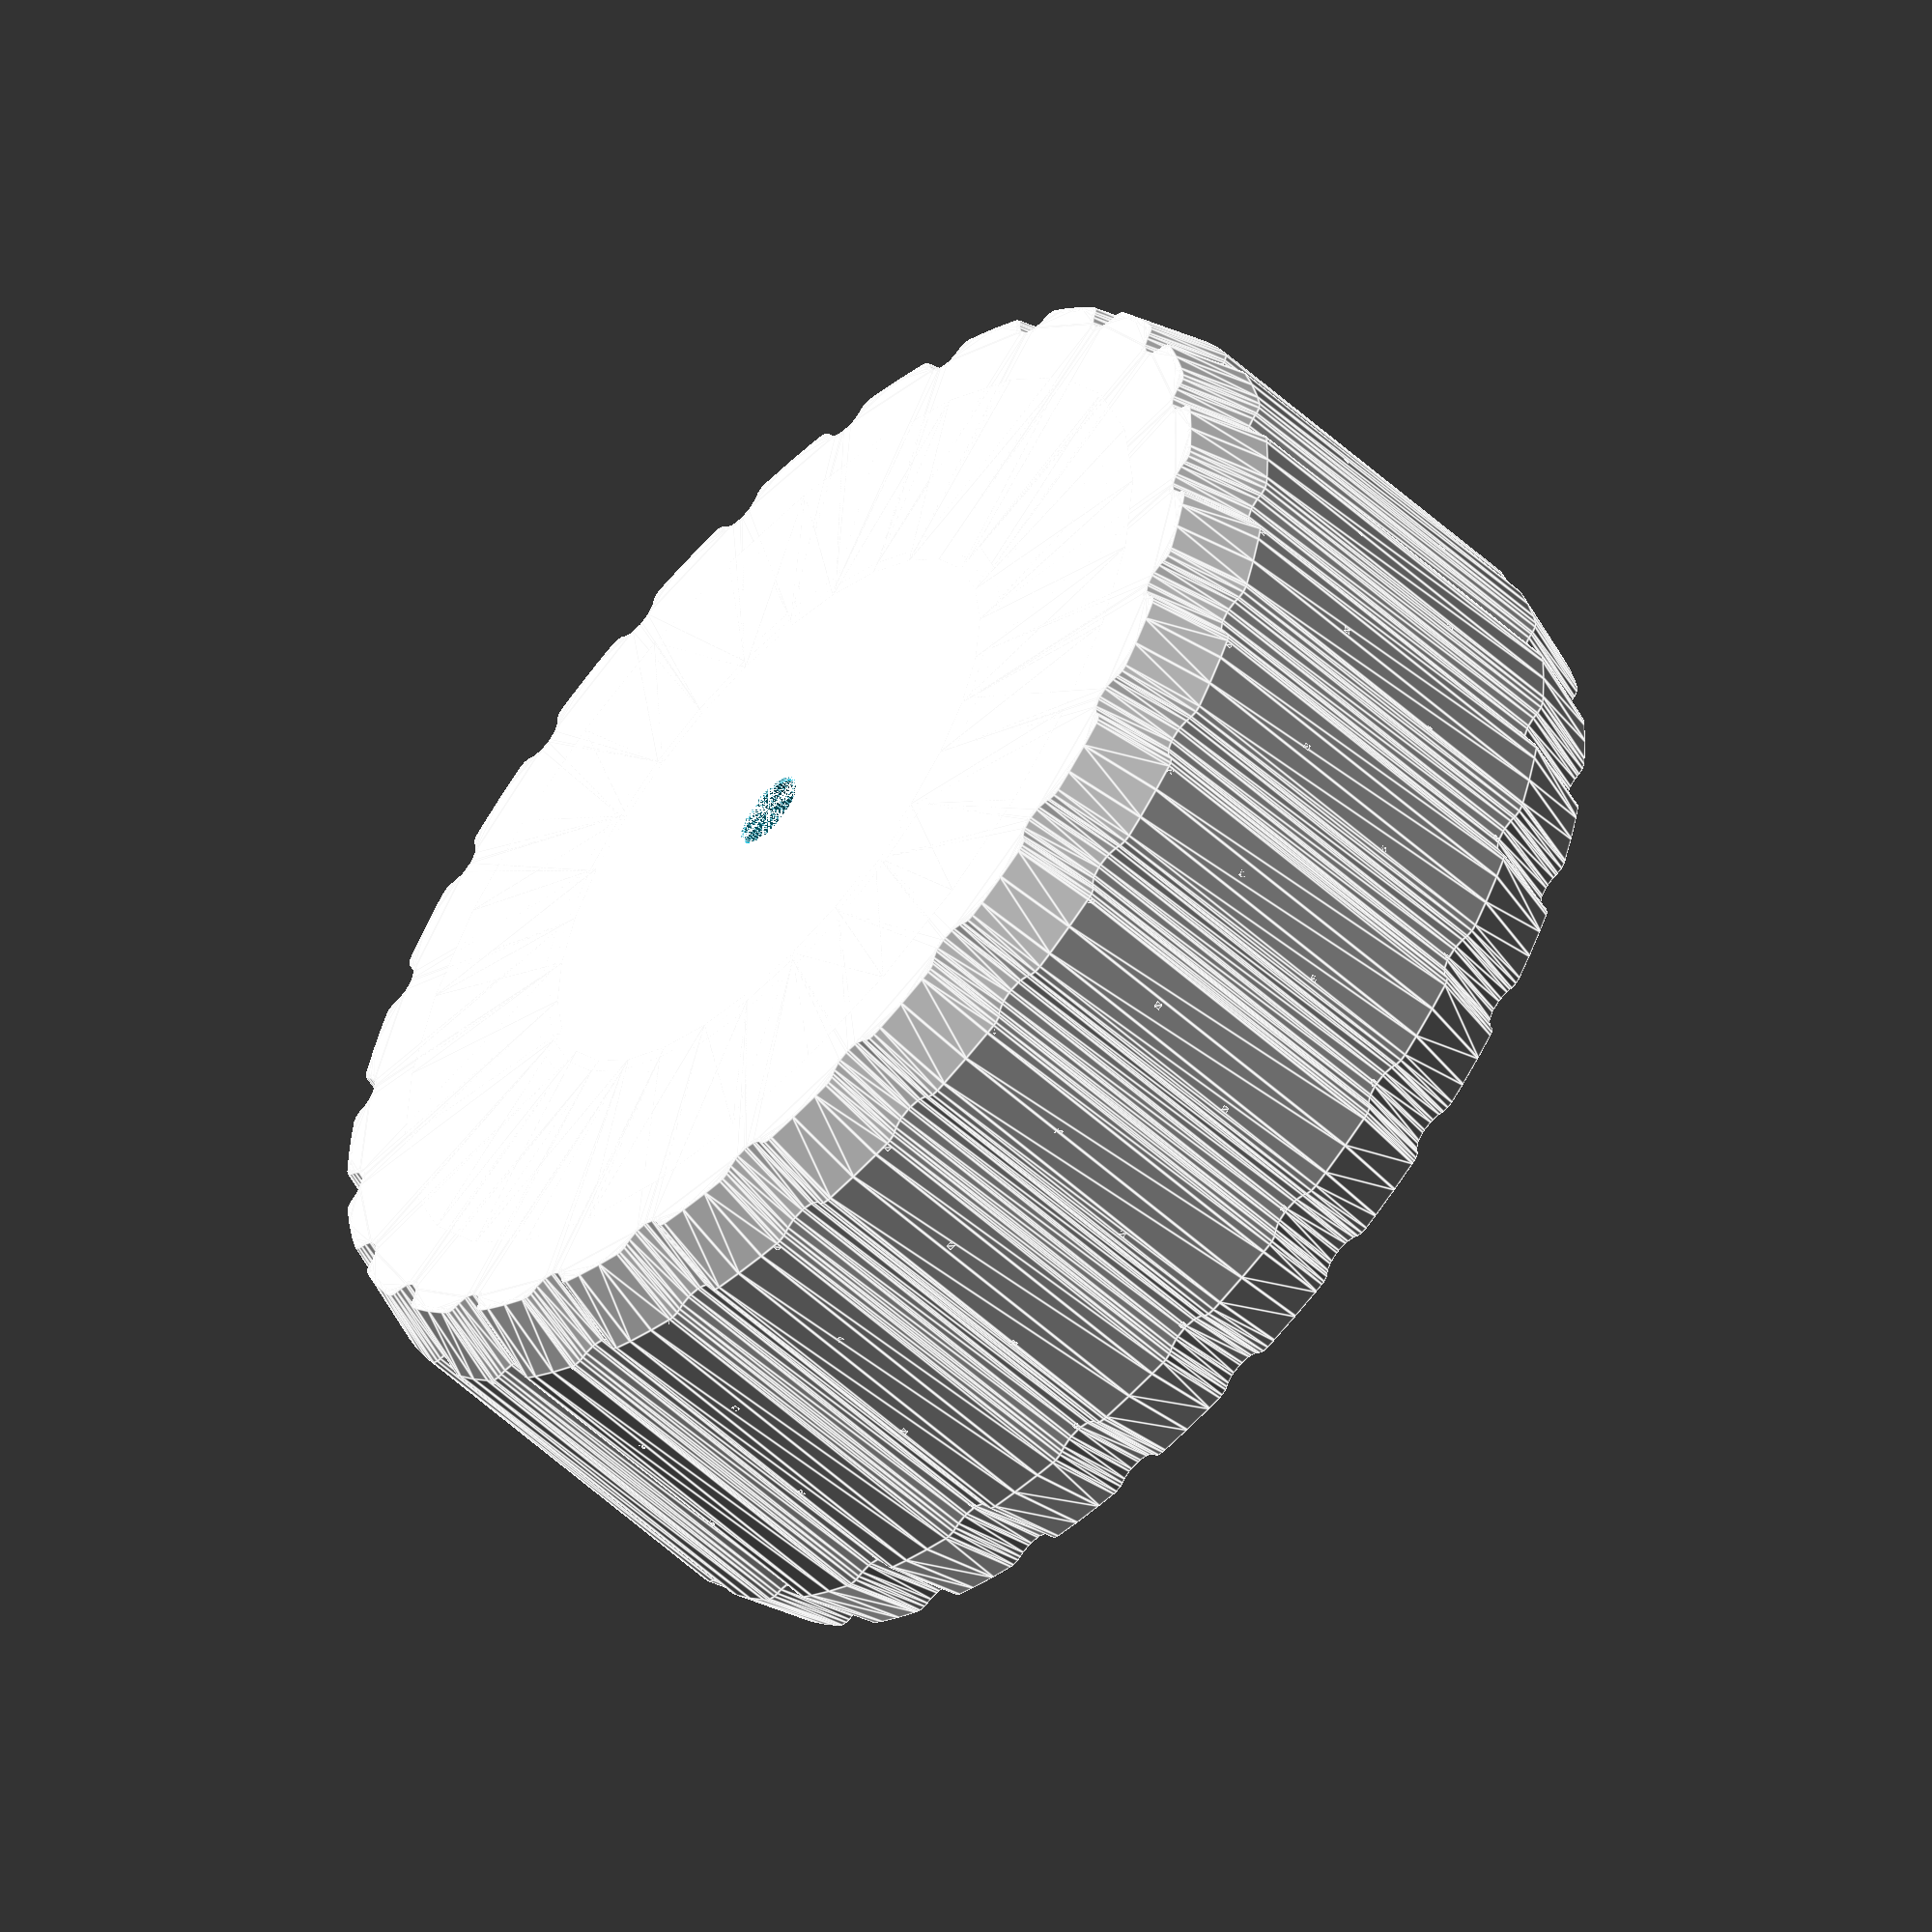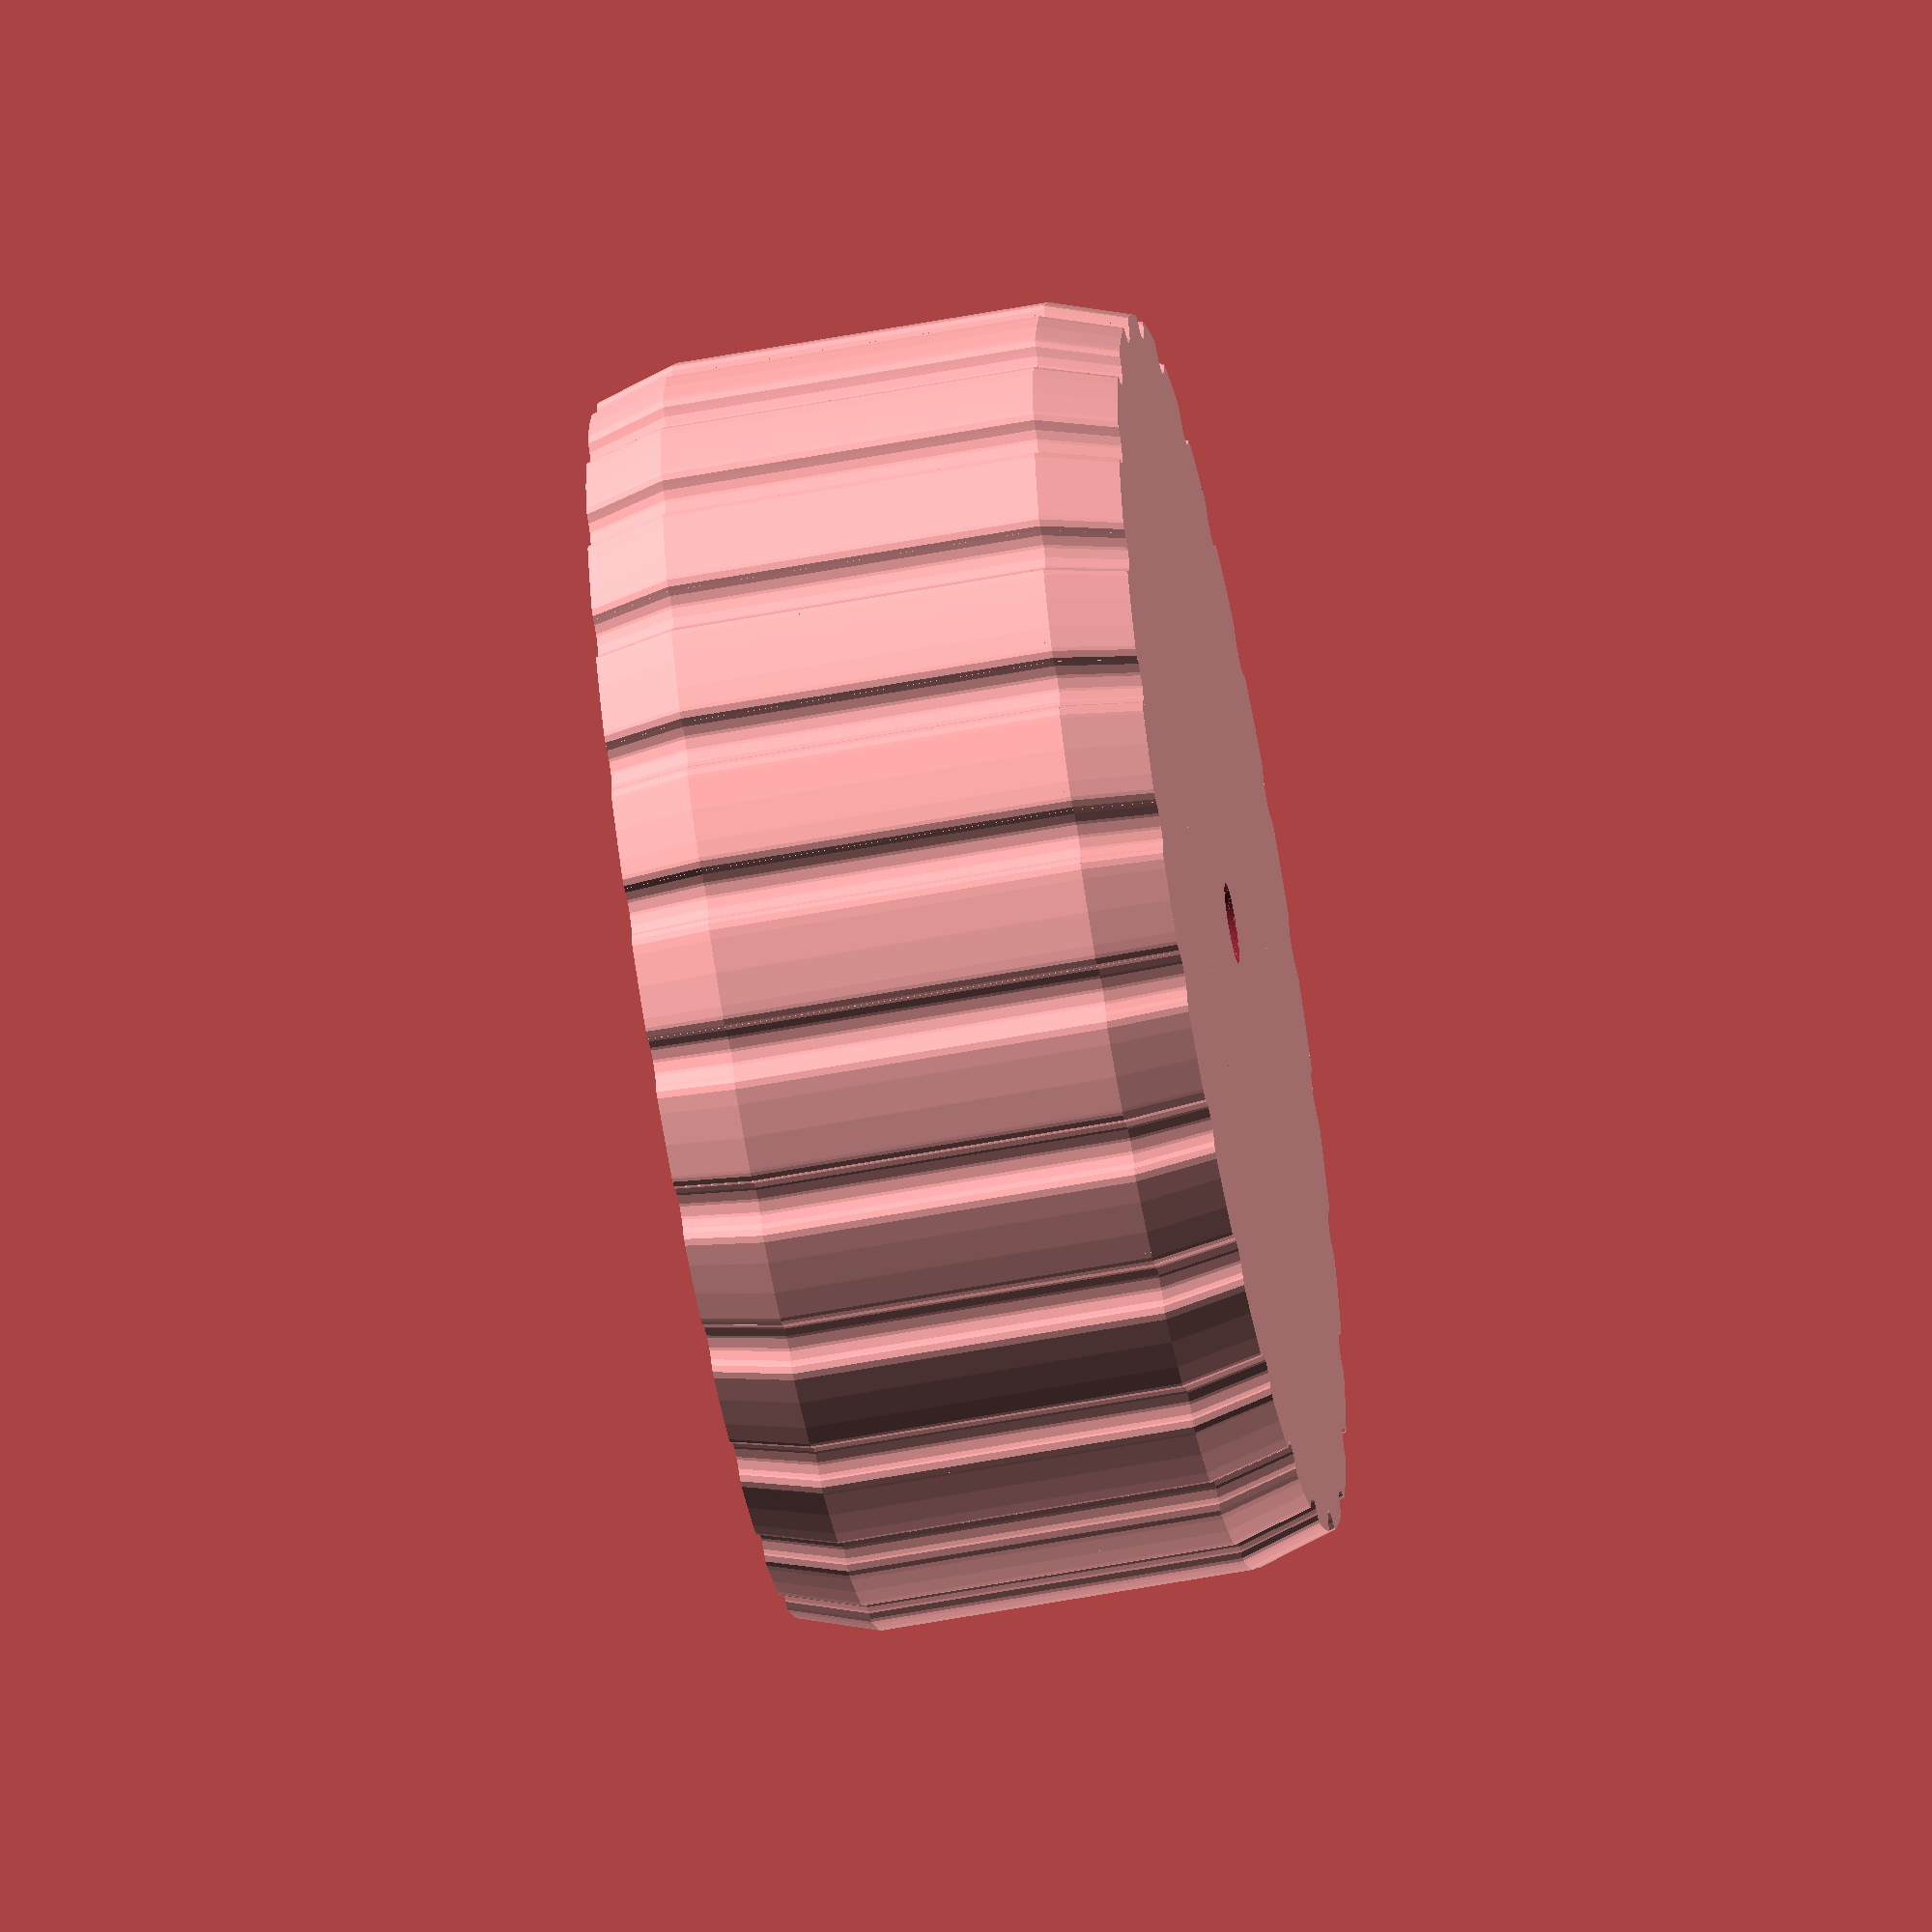
<openscad>
eps = 0.001;
layer = 0.2;

height = 80;

// Add 3mm to the radius to account for wear.
diam = 190;

shell = 0.8;

rim_thickness = 13;

tread_depth = 3.5;
tread_width = 4;
tread_count = 25;

axle_hole_diam = 11.4;

spline_cutout_height = 15;
spline_count = 10;
spline_outer_diam = 47;
spline_inner_diam = 35;

edge_bevel = 12;

// A large enough core cylinder to contain the splines and axle hole,
// but not so large that it approaches the rim cavity.
core_diam = diam/2;

module roundoff_2d(r) {
  offset(r)
    offset(-r)
      children();
}

module shell_2d() {
  difference() {
    children();
    offset(-shell)
      children();
  }
}

module exterior_2d() {
    roundoff_2d(2, $fn=12) {
    difference() {
      circle(d=diam, $fn=120);
      
      for (a = [0:tread_count-1])
        rotate([0, 0, a * 360 / tread_count])
          translate([diam/2, 0])
            scale([tread_depth, tread_width])
              circle(1, $fn=12);
    }
  }
}

module rim_2d() {
  shell_2d()
    exterior_2d();
    
  difference() {
    circle(d=diam-2*rim_thickness);
    circle(d=core_diam);
  }
}

module spline_cutouts_2d() {
  wall = 2.5;
  
  difference() {
    $fn = 32;
    circle(d=spline_outer_diam);
    circle(d=spline_inner_diam);

    for (a = [0:spline_count-1])
      rotate([0, 0, a * 360 / spline_count])
        translate([0, 500])
          square([wall, 1000], center=true);
  }
}

module spline_cutouts() {
  translate([0, 0, height - spline_cutout_height + eps])
    linear_extrude(spline_cutout_height)
      spline_cutouts_2d();
}

module rim() {
  bevel_scale = 0.96;
  
  // Bottom plate.
  linear_extrude(shell) {
    difference() {
      scale(bevel_scale * [1, 1])
        exterior_2d();
      circle(d=core_diam);
    }
  }
  
  // Top bevel.
  translate([0, 0, height - edge_bevel - eps])
    linear_extrude(edge_bevel, scale=bevel_scale)
      rim_2d();
  
  // Bottom bevel.
  translate([0, 0, edge_bevel + eps])
    scale([1, 1, -1])
      linear_extrude(edge_bevel, scale=bevel_scale)
        rim_2d();
  
  // Middle.
  translate([0, 0, edge_bevel])
    linear_extrude(height - 2*edge_bevel) 
      rim_2d();
}

module struts_2d(phase) {
  intersection() {
    // A ring that includes the rim cavity.
    difference() {
      exterior_2d();
      circle(d=core_diam);
    }
    
    count = 25;
    for (a = [1:count])
      rotate([0, 0, (a + phase) * 360 / count])
        translate([-0.5, 0])
          square([1, 1000]);
  }
}

module struts() {
  strut_height = 1;
  
  for(a = [0:3])
    translate([0, 0, edge_bevel + (a/3) * (height - strut_height - 2*edge_bevel)])
      linear_extrude(strut_height)
        struts_2d(a/4);
}

module spline_fins_2d() {
  count = 10;
  for (a = [1:count])
    rotate([0, 0, (a + 0.5) * 360 / count])
      square([spline_outer_diam, 0.1]);
}

module spline_fins() {
  fin_height = 0.2;
  
  for(a = [0:3])
    translate([0, 0, 1 + height - spline_cutout_height + (a/3) * (spline_cutout_height - 2)])
      linear_extrude(fin_height)
        spline_fins_2d();
}

// 20% cubic subdivision seems reasonable.
module wheel() {
  difference() {
    cylinder(h=height, d=core_diam+5);
    
    spline_cutouts();
    spline_fins();
      
    // TODO: avoid elephant foot inside this hole.
    translate([0, 0, -eps]) {
      $fn = 50;
      cylinder(h=height+1, d=axle_hole_diam);
      cylinder(h=0.4, d=axle_hole_diam+0.6);
    }
  }
  
  rim();
  struts();
}

wheel();
</openscad>
<views>
elev=57.7 azim=72.3 roll=226.8 proj=o view=edges
elev=60.0 azim=165.4 roll=100.7 proj=o view=wireframe
</views>
